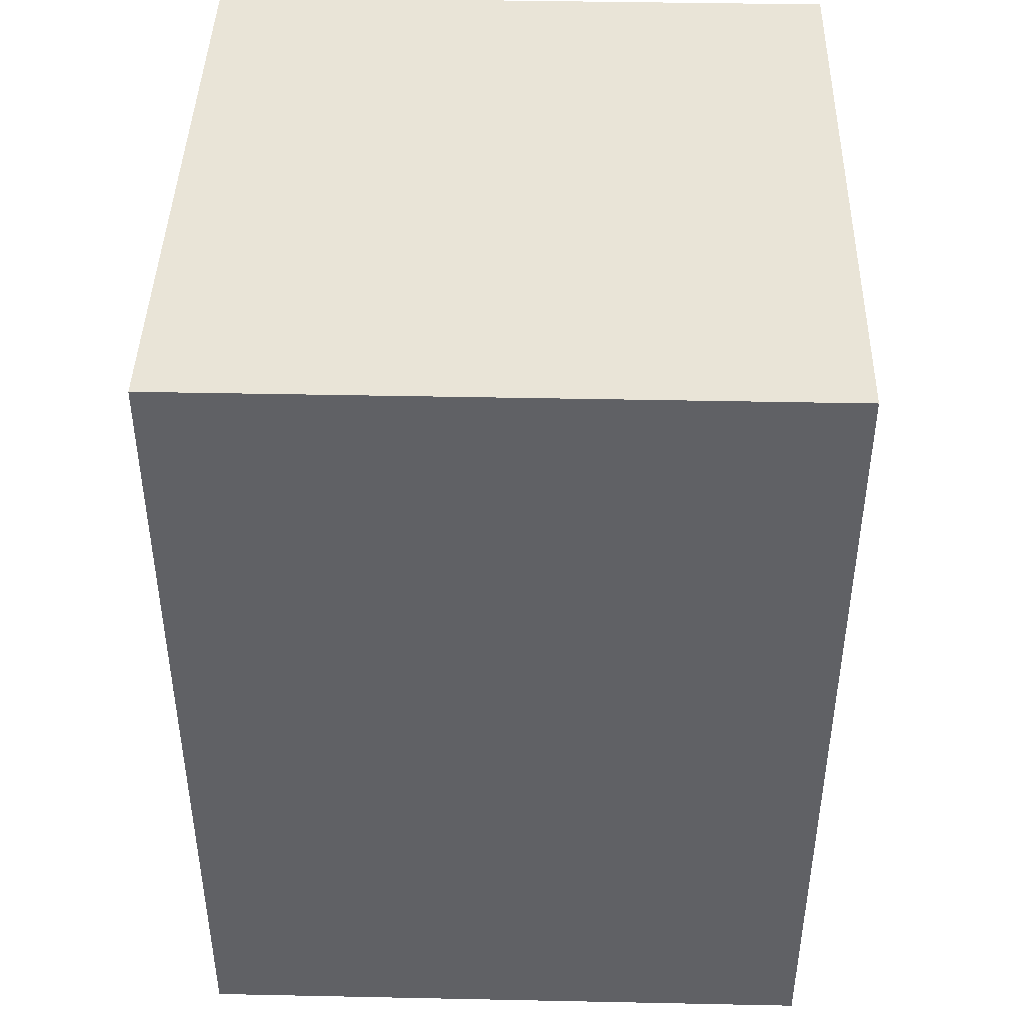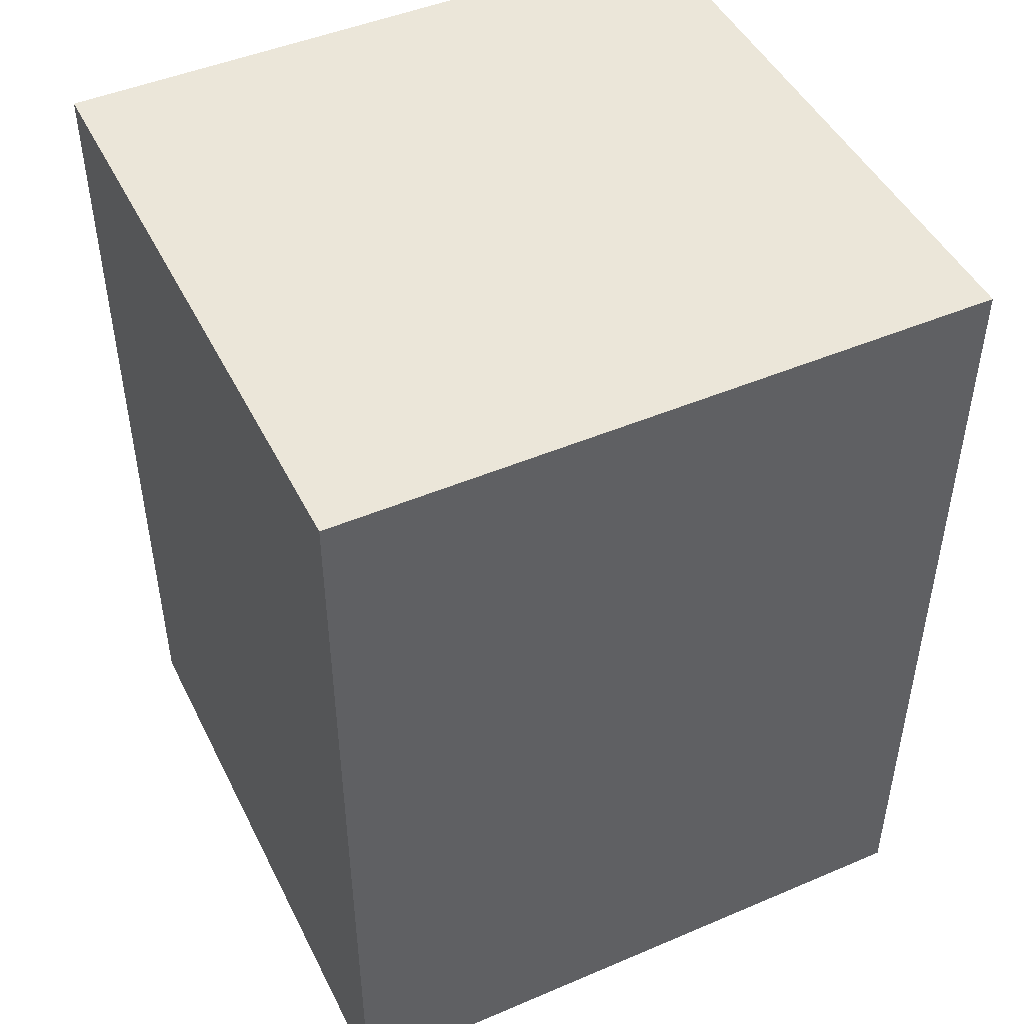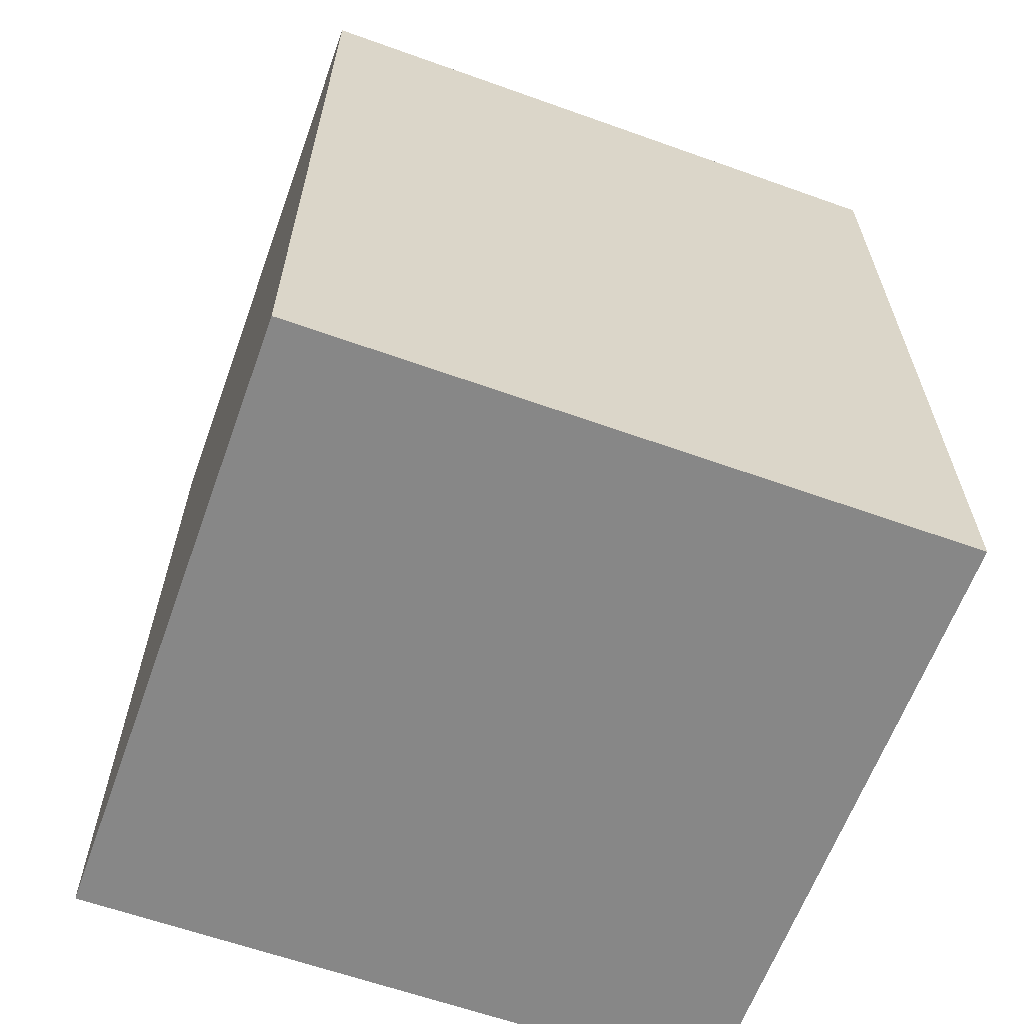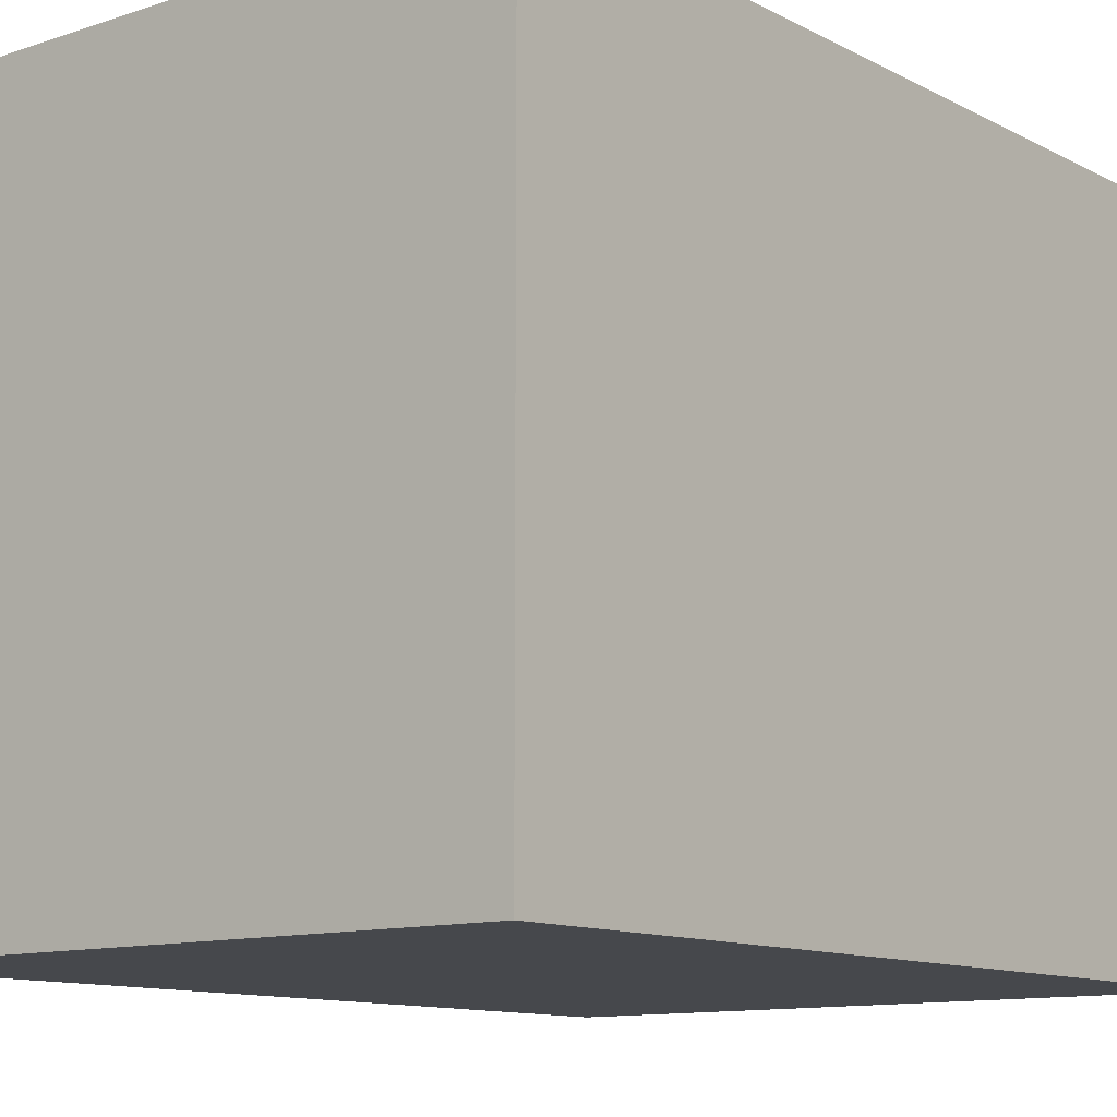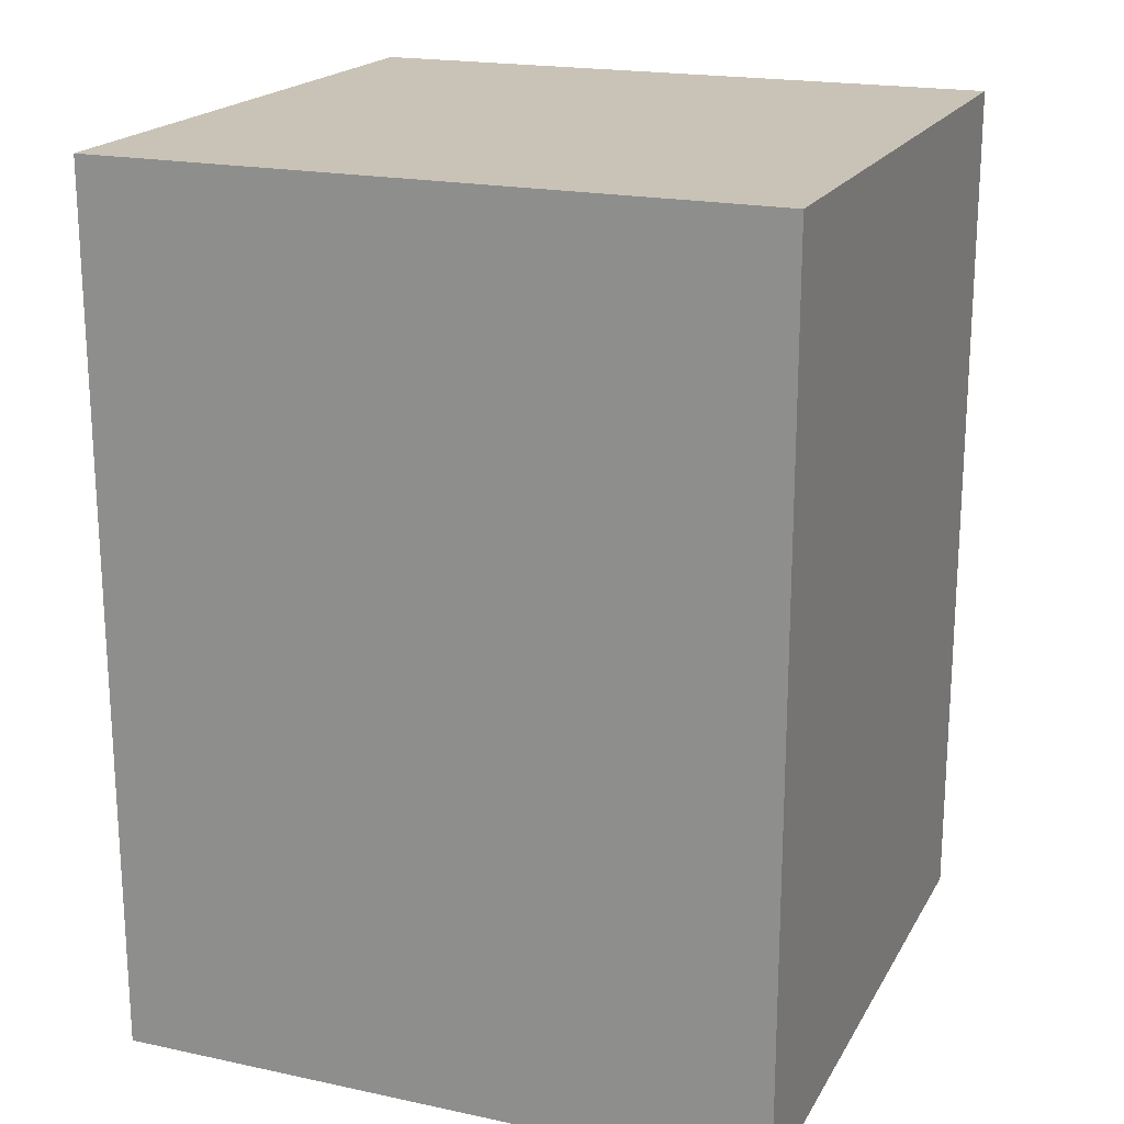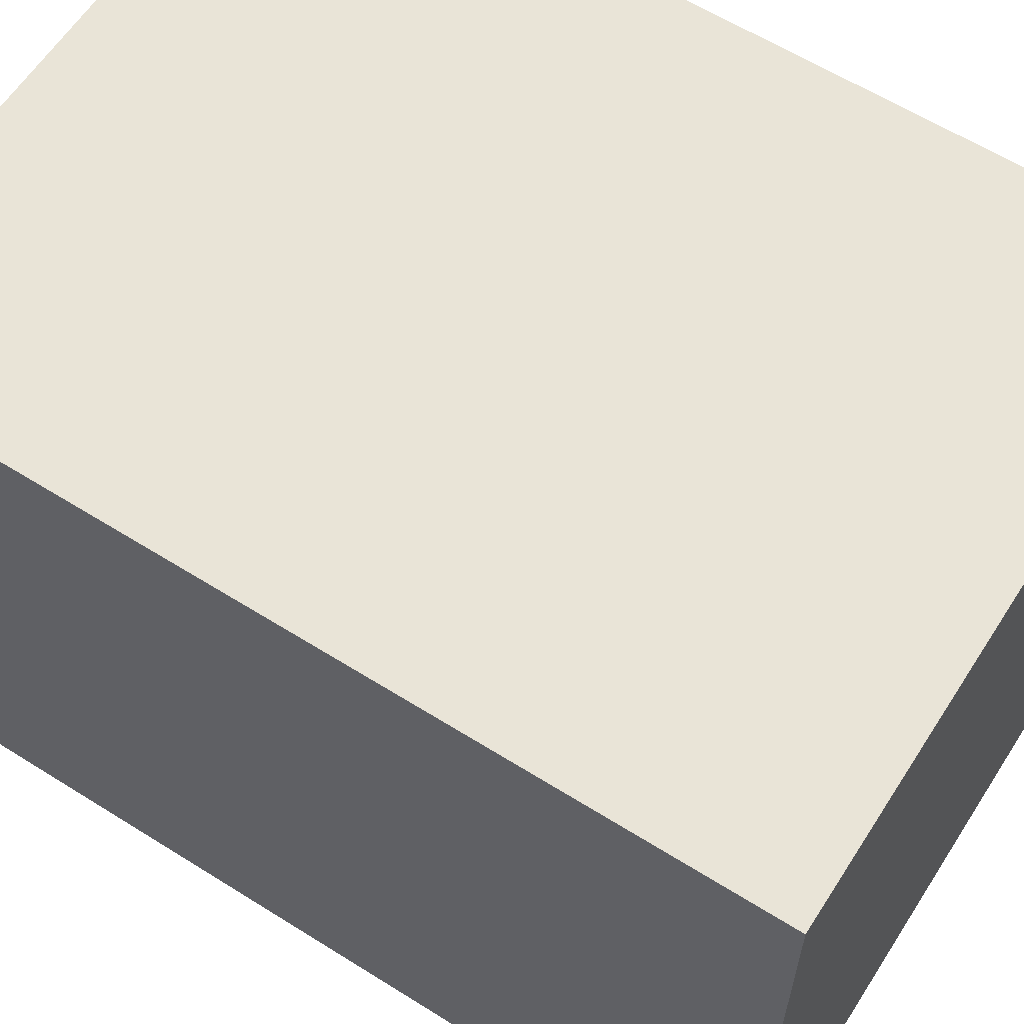
<metadata>
{"format":"obj","ext":"obj","renderer":"f3d","projection":"perspective","resolution":1024,"background":"white","views":[{"elev":42.9,"azim":1.4,"up":"+Y"},{"elev":47.0,"azim":-115.7,"up":"+Y"},{"elev":-62.5,"azim":70.1,"up":"+Y"},{"elev":-11.4,"azim":38.9,"up":"+Z"},{"elev":19.5,"azim":-68.3,"up":"+Y"},{"elev":61.1,"azim":122.6,"up":"+Z"}]}
</metadata>
<code>
o Cube_Cube.001
v -87.5 -120 180
v -87.5 120 180
v -87.5 -120 0
v -87.5 120 0
v 87.5 -120 180
v 87.5 120 180
v 87.5 -120 0
v 87.5 120 0
f 1 2 3
f 3 2 4
f 1 5 6
f 2 1 6
f 3 7 5
f 1 3 5
f 4 8 3
f 3 8 7
f 2 6 4
f 4 6 8
f 7 8 6
f 5 7 6

</code>
